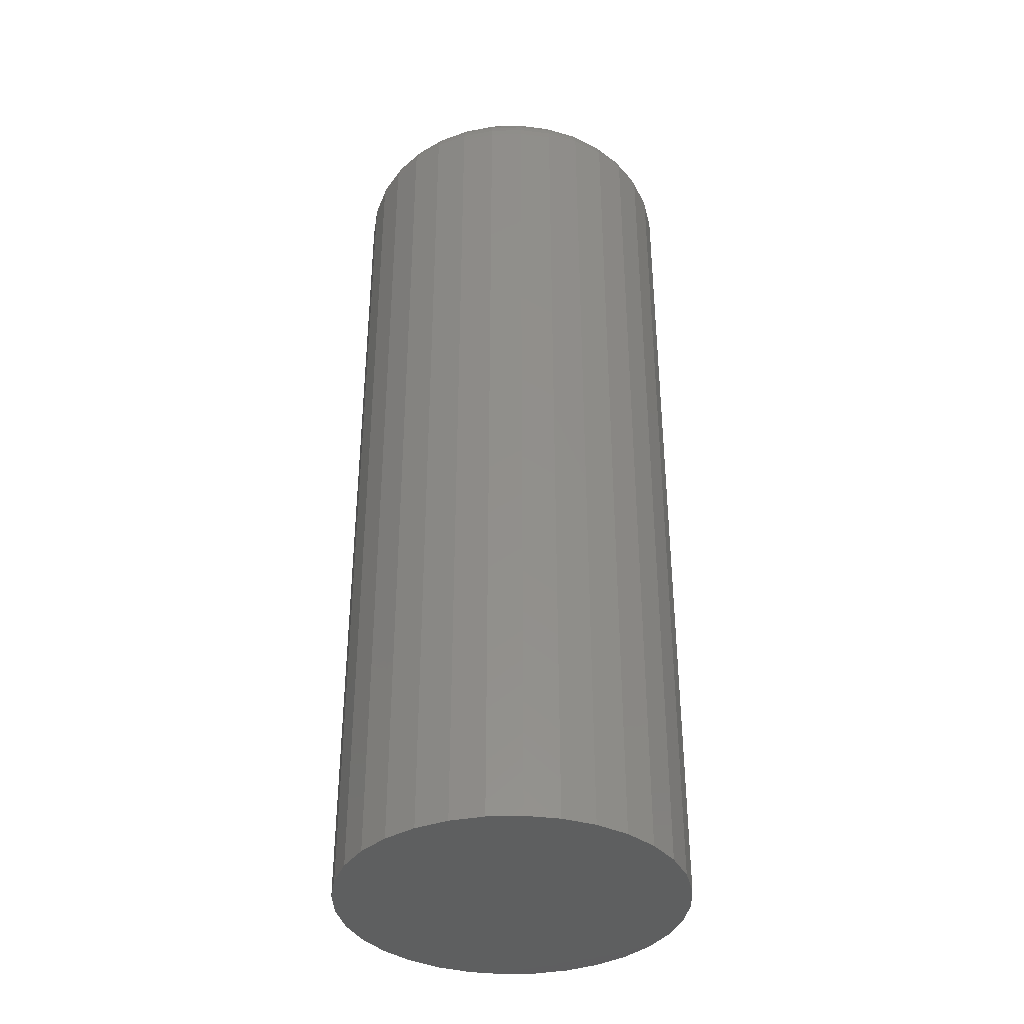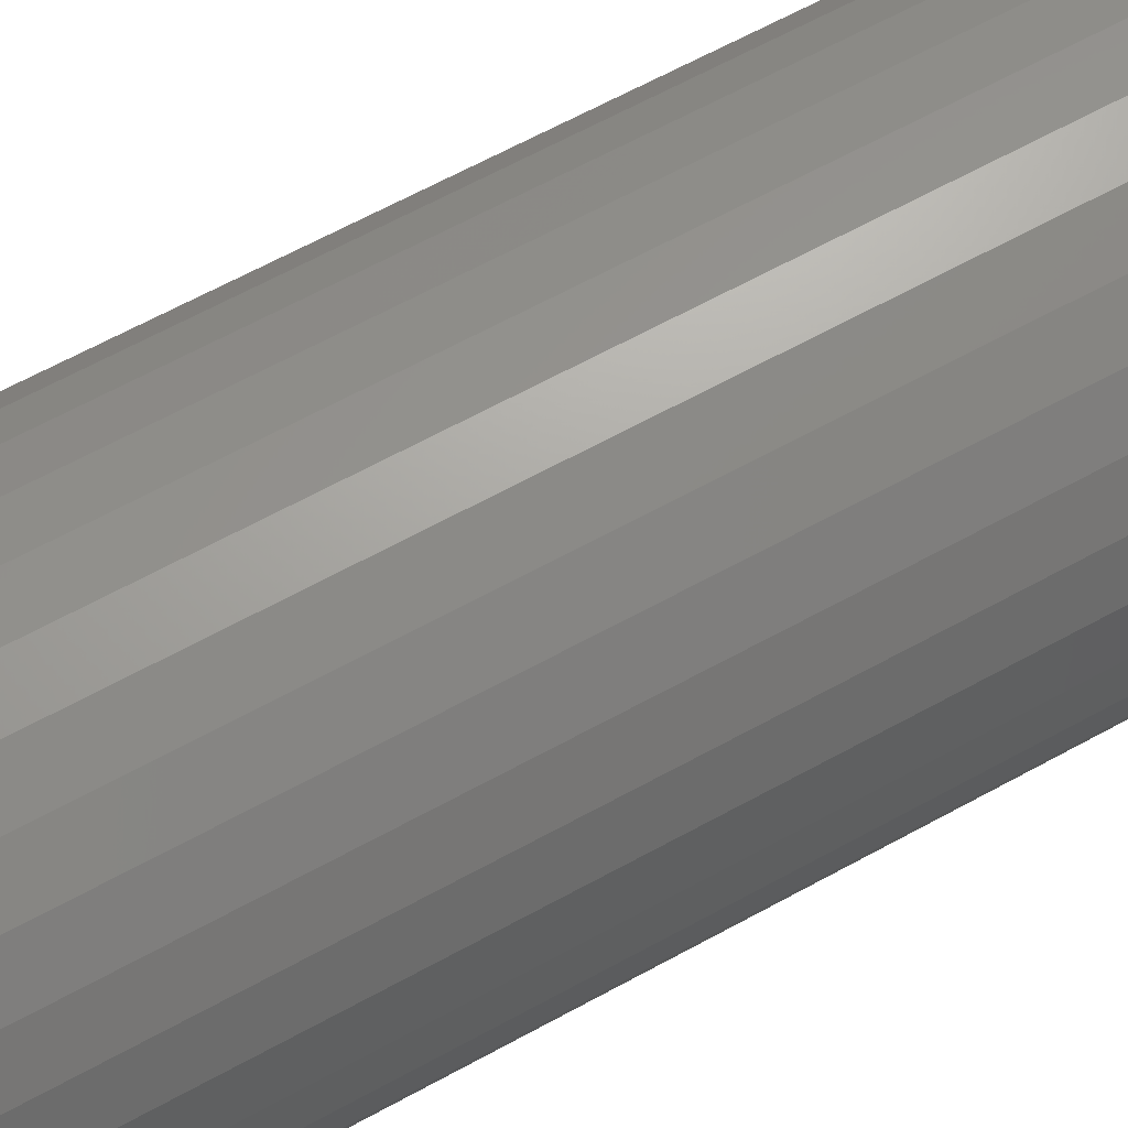
<metadata>
{"format":"stl","ext":"stl","renderer":"f3d","projection":"perspective","resolution":1024,"background":"white","views":[{"elev":-37.3,"azim":-48.4,"up":"+Y"},{"elev":63.5,"azim":-119.2,"up":"+Z"}]}
</metadata>
<code>
# stl→obj: 320 verts, 636 faces
v 0.005345 7.669e-18 0.1069
v 0.0262 8.827e-18 0.1049
v -0.01551 6.512e-18 0.1049
v -0.03557 5.398e-18 0.09877
v 0.04626 9.94e-18 0.09877
v -0.05405 4.372e-18 0.08889
v 0.06474 1.097e-17 0.08889
v 0.04626 9.94e-18 -0.09877
v -0.03557 5.398e-18 -0.09877
v 0.06474 1.097e-17 -0.08889
v -0.01551 6.512e-18 -0.1049
v 0.0262 8.827e-18 -0.1049
v 0.005345 7.669e-18 -0.1069
v -0.05405 4.372e-18 -0.08889
v -0.07025 3.473e-18 -0.0756
v 0.08094 1.187e-17 -0.0756
v -0.08355 2.735e-18 -0.05939
v 0.09424 1.26e-17 -0.05939
v -0.09342 2.186e-18 -0.04091
v 0.1041 1.315e-17 -0.04091
v -0.09951 1.849e-18 -0.02086
v 0.1102 1.349e-17 -0.02086
v -0.1016 1.735e-18 -5.775e-17
v 0.1123 1.36e-17 -6.264e-17
v -0.09951 1.849e-18 0.02086
v 0.1102 1.349e-17 0.02086
v -0.09342 2.186e-18 0.04091
v 0.1041 1.315e-17 0.04091
v -0.08355 2.735e-18 0.05939
v 0.09424 1.26e-17 0.05939
v -0.07025 3.473e-18 0.0756
v 0.08094 1.187e-17 0.0756
v 0.1435 -0.03125 -1.735e-16
v 0.1435 -0.75 -1.692e-17
v 0.1408 -0.03125 -0.02695
v 0.1408 -0.75 -0.02695
v 0.133 -0.03125 -0.05287
v 0.133 -0.75 -0.05287
v 0.1202 -0.03125 -0.07676
v 0.1202 -0.75 -0.07676
v 0.103 -0.03125 -0.09769
v 0.103 -0.75 -0.09769
v 0.0821 -0.03125 -0.1149
v 0.0821 -0.75 -0.1149
v 0.05822 -0.03125 -0.1276
v 0.05822 -0.75 -0.1276
v 0.0323 -0.03125 -0.1355
v 0.0323 -0.75 -0.1355
v 0.005345 -0.03125 -0.1382
v 0.005345 -0.75 -0.1382
v -0.02161 -0.03125 -0.1355
v -0.02161 -0.75 -0.1355
v -0.04753 -0.03125 -0.1276
v -0.04753 -0.75 -0.1276
v -0.07141 -0.03125 -0.1149
v -0.07141 -0.75 -0.1149
v -0.09235 -0.03125 -0.09769
v -0.09235 -0.75 -0.09769
v -0.1095 -0.03125 -0.07676
v -0.1095 -0.75 -0.07676
v -0.1223 -0.03125 -0.05287
v -0.1223 -0.75 -0.05287
v -0.1302 -0.03125 -0.02695
v -0.1302 -0.75 -0.02695
v -0.1328 -0.03125 1.692e-17
v -0.1328 -0.75 1.692e-17
v -0.1302 -0.03125 0.02695
v -0.1302 -0.75 0.02695
v -0.1223 -0.03125 0.05287
v -0.1223 -0.75 0.05287
v -0.1095 -0.03125 0.07676
v -0.1095 -0.75 0.07676
v -0.09235 -0.03125 0.09769
v -0.09235 -0.75 0.09769
v -0.07141 -0.03125 0.1149
v -0.07141 -0.75 0.1149
v -0.04753 -0.03125 0.1276
v -0.04753 -0.75 0.1276
v -0.02161 -0.03125 0.1355
v -0.02161 -0.75 0.1355
v 0.005345 -0.03125 0.1382
v 0.005345 -0.75 0.1382
v 0.0323 -0.03125 0.1355
v 0.0323 -0.75 0.1355
v 0.05822 -0.03125 0.1276
v 0.05822 -0.75 0.1276
v 0.0821 -0.03125 0.1149
v 0.0821 -0.75 0.1149
v 0.103 -0.03125 0.09769
v 0.103 -0.75 0.09769
v 0.1202 -0.03125 0.07676
v 0.1202 -0.75 0.07676
v 0.133 -0.03125 0.05287
v 0.133 -0.75 0.05287
v 0.1408 -0.03125 0.02695
v 0.1408 -0.75 0.02695
v -0.1322 -0.02515 -2.776e-17
v -0.1296 -0.02515 0.02684
v -0.1304 -0.01929 -3.469e-17
v -0.1278 -0.01929 0.02649
v -0.1275 -0.01389 -2.776e-17
v -0.125 -0.01389 0.02593
v -0.1237 -0.009153 -3.469e-17
v -0.1212 -0.009153 0.02517
v -0.1189 -0.005267 -2.776e-17
v -0.1165 -0.005267 0.02424
v -0.1135 -0.002379 -3.469e-17
v -0.1112 -0.002379 0.02319
v -0.1077 -0.0006005 -3.469e-17
v -0.1055 -0.0006005 0.02205
v 0.1403 -0.02515 0.02684
v 0.1429 -0.02515 -1.041e-16
v 0.1385 -0.01929 0.02649
v 0.1411 -0.01929 -1.041e-16
v 0.1357 -0.01389 0.02593
v 0.1382 -0.01389 -1.041e-16
v 0.1319 -0.009153 0.02517
v 0.1344 -0.009153 -1.041e-16
v 0.1272 -0.005267 0.02424
v 0.1296 -0.005267 -1.041e-16
v 0.1219 -0.002379 0.02319
v 0.1242 -0.002379 -1.041e-16
v 0.1162 -0.0006005 0.02205
v 0.1183 -0.0006005 -9.714e-17
v 0.1324 -0.02515 0.05264
v 0.1308 -0.01929 0.05196
v 0.1281 -0.01389 0.05086
v 0.1245 -0.009153 0.04937
v 0.1202 -0.005267 0.04756
v 0.1152 -0.002379 0.04549
v 0.1097 -0.0006005 0.04324
v 0.1197 -0.02515 0.07642
v 0.1182 -0.01929 0.07543
v 0.1158 -0.01389 0.07383
v 0.1126 -0.009153 0.07167
v 0.1087 -0.005267 0.06904
v 0.1042 -0.002379 0.06604
v 0.09931 -0.0006005 0.06278
v 0.1026 -0.02515 0.09727
v 0.1014 -0.01929 0.09601
v 0.09931 -0.01389 0.09397
v 0.09657 -0.009153 0.09122
v 0.09322 -0.005267 0.08787
v 0.0894 -0.002379 0.08405
v 0.08525 -0.0006005 0.07991
v 0.08177 -0.02515 0.1144
v 0.08078 -0.01929 0.1129
v 0.07918 -0.01389 0.1105
v 0.07702 -0.009153 0.1073
v 0.07439 -0.005267 0.1033
v 0.07138 -0.002379 0.09883
v 0.06813 -0.0006005 0.09396
v 0.05799 -0.02515 0.1271
v 0.05731 -0.01929 0.1254
v 0.0562 -0.01389 0.1228
v 0.05471 -0.009153 0.1192
v 0.0529 -0.005267 0.1148
v 0.05083 -0.002379 0.1098
v 0.04859 -0.0006005 0.1044
v 0.03218 -0.02515 0.1349
v 0.03183 -0.01929 0.1332
v 0.03127 -0.01389 0.1303
v 0.03051 -0.009153 0.1265
v 0.02959 -0.005267 0.1219
v 0.02854 -0.002379 0.1166
v 0.02739 -0.0006005 0.1108
v 0.005345 -0.02515 0.1376
v 0.005345 -0.01929 0.1358
v 0.005345 -0.01389 0.1329
v 0.005345 -0.009153 0.129
v 0.005345 -0.005267 0.1243
v 0.005345 -0.002379 0.1189
v 0.005345 -0.0006005 0.113
v -0.02149 -0.02515 0.1349
v -0.02114 -0.01929 0.1332
v -0.02058 -0.01389 0.1303
v -0.01982 -0.009153 0.1265
v -0.0189 -0.005267 0.1219
v -0.01784 -0.002379 0.1166
v -0.0167 -0.0006005 0.1108
v -0.0473 -0.02515 0.1271
v -0.04662 -0.01929 0.1254
v -0.04551 -0.01389 0.1228
v -0.04402 -0.009153 0.1192
v -0.04221 -0.005267 0.1148
v -0.04014 -0.002379 0.1098
v -0.0379 -0.0006005 0.1044
v -0.07108 -0.02515 0.1144
v -0.07009 -0.01929 0.1129
v -0.06849 -0.01389 0.1105
v -0.06633 -0.009153 0.1073
v -0.0637 -0.005267 0.1033
v -0.06069 -0.002379 0.09883
v -0.05744 -0.0006005 0.09396
v -0.09192 -0.02515 0.09727
v -0.09066 -0.01929 0.09601
v -0.08862 -0.01389 0.09397
v -0.08587 -0.009153 0.09122
v -0.08253 -0.005267 0.08787
v -0.07871 -0.002379 0.08405
v -0.07456 -0.0006005 0.07991
v -0.109 -0.02515 0.07642
v -0.1076 -0.01929 0.07543
v -0.1051 -0.01389 0.07383
v -0.1019 -0.009153 0.07167
v -0.09798 -0.005267 0.06904
v -0.09349 -0.002379 0.06604
v -0.08861 -0.0006005 0.06278
v -0.1217 -0.02515 0.05264
v -0.1201 -0.01929 0.05196
v -0.1174 -0.01389 0.05086
v -0.1138 -0.009153 0.04937
v -0.1095 -0.005267 0.04756
v -0.1045 -0.002379 0.04549
v -0.09906 -0.0006005 0.04324
v 0.1403 -0.02515 -0.02684
v 0.1385 -0.01929 -0.02649
v 0.1357 -0.01389 -0.02593
v 0.1319 -0.009153 -0.02517
v 0.1272 -0.005267 -0.02424
v 0.1219 -0.002379 -0.02319
v 0.1162 -0.0006005 -0.02205
v -0.1296 -0.02515 -0.02684
v -0.1278 -0.01929 -0.02649
v -0.125 -0.01389 -0.02593
v -0.1212 -0.009153 -0.02517
v -0.1165 -0.005267 -0.02424
v -0.1112 -0.002379 -0.02319
v -0.1055 -0.0006005 -0.02205
v -0.1217 -0.02515 -0.05264
v -0.1201 -0.01929 -0.05196
v -0.1174 -0.01389 -0.05086
v -0.1138 -0.009153 -0.04937
v -0.1095 -0.005267 -0.04756
v -0.1045 -0.002379 -0.04549
v -0.09906 -0.0006005 -0.04324
v -0.109 -0.02515 -0.07642
v -0.1076 -0.01929 -0.07543
v -0.1051 -0.01389 -0.07383
v -0.1019 -0.009153 -0.07167
v -0.09798 -0.005267 -0.06904
v -0.09349 -0.002379 -0.06604
v -0.08861 -0.0006005 -0.06278
v -0.09192 -0.02515 -0.09727
v -0.09066 -0.01929 -0.09601
v -0.08862 -0.01389 -0.09397
v -0.08587 -0.009153 -0.09122
v -0.08253 -0.005267 -0.08787
v -0.07871 -0.002379 -0.08405
v -0.07456 -0.0006005 -0.07991
v -0.07108 -0.02515 -0.1144
v -0.07009 -0.01929 -0.1129
v -0.06849 -0.01389 -0.1105
v -0.06633 -0.009153 -0.1073
v -0.0637 -0.005267 -0.1033
v -0.06069 -0.002379 -0.09883
v -0.05744 -0.0006005 -0.09396
v -0.0473 -0.02515 -0.1271
v -0.04662 -0.01929 -0.1254
v -0.04551 -0.01389 -0.1228
v -0.04402 -0.009153 -0.1192
v -0.04221 -0.005267 -0.1148
v -0.04014 -0.002379 -0.1098
v -0.0379 -0.0006005 -0.1044
v -0.02149 -0.02515 -0.1349
v -0.02114 -0.01929 -0.1332
v -0.02058 -0.01389 -0.1303
v -0.01982 -0.009153 -0.1265
v -0.0189 -0.005267 -0.1219
v -0.01784 -0.002379 -0.1166
v -0.0167 -0.0006005 -0.1108
v 0.005345 -0.02515 -0.1376
v 0.005345 -0.01929 -0.1358
v 0.005345 -0.01389 -0.1329
v 0.005345 -0.009153 -0.129
v 0.005345 -0.005267 -0.1243
v 0.005345 -0.002379 -0.1189
v 0.005345 -0.0006005 -0.113
v 0.03218 -0.02515 -0.1349
v 0.03183 -0.01929 -0.1332
v 0.03127 -0.01389 -0.1303
v 0.03051 -0.009153 -0.1265
v 0.02959 -0.005267 -0.1219
v 0.02854 -0.002379 -0.1166
v 0.02739 -0.0006005 -0.1108
v 0.05799 -0.02515 -0.1271
v 0.05731 -0.01929 -0.1254
v 0.0562 -0.01389 -0.1228
v 0.05471 -0.009153 -0.1192
v 0.0529 -0.005267 -0.1148
v 0.05083 -0.002379 -0.1098
v 0.04859 -0.0006005 -0.1044
v 0.08177 -0.02515 -0.1144
v 0.08078 -0.01929 -0.1129
v 0.07918 -0.01389 -0.1105
v 0.07702 -0.009153 -0.1073
v 0.07439 -0.005267 -0.1033
v 0.07138 -0.002379 -0.09883
v 0.06813 -0.0006005 -0.09396
v 0.1026 -0.02515 -0.09727
v 0.1014 -0.01929 -0.09601
v 0.09931 -0.01389 -0.09397
v 0.09657 -0.009153 -0.09122
v 0.09322 -0.005267 -0.08787
v 0.0894 -0.002379 -0.08405
v 0.08525 -0.0006005 -0.07991
v 0.1197 -0.02515 -0.07642
v 0.1182 -0.01929 -0.07543
v 0.1158 -0.01389 -0.07383
v 0.1126 -0.009153 -0.07167
v 0.1087 -0.005267 -0.06904
v 0.1042 -0.002379 -0.06604
v 0.09931 -0.0006005 -0.06278
v 0.1324 -0.02515 -0.05264
v 0.1308 -0.01929 -0.05196
v 0.1281 -0.01389 -0.05086
v 0.1245 -0.009153 -0.04937
v 0.1202 -0.005267 -0.04756
v 0.1152 -0.002379 -0.04549
v 0.1097 -0.0006005 -0.04324
f 1 2 3
f 4 3 2
f 5 4 2
f 6 4 5
f 7 6 5
f 8 9 10
f 11 9 8
f 12 11 8
f 13 11 12
f 9 14 10
f 10 14 15
f 10 15 16
f 16 15 17
f 16 17 18
f 18 17 19
f 18 19 20
f 20 19 21
f 20 21 22
f 22 21 23
f 22 23 24
f 24 23 25
f 24 25 26
f 26 25 27
f 26 27 28
f 28 27 29
f 28 29 30
f 30 29 31
f 30 31 32
f 32 31 6
f 32 6 7
f 33 34 35
f 35 34 36
f 35 36 37
f 37 36 38
f 37 38 39
f 39 38 40
f 39 40 41
f 41 40 42
f 41 42 43
f 43 42 44
f 43 44 45
f 45 44 46
f 45 46 47
f 47 46 48
f 47 48 49
f 49 48 50
f 49 50 51
f 51 50 52
f 51 52 53
f 53 52 54
f 53 54 55
f 55 54 56
f 55 56 57
f 57 56 58
f 57 58 59
f 59 58 60
f 59 60 61
f 61 60 62
f 61 62 63
f 63 62 64
f 63 64 65
f 65 64 66
f 65 66 67
f 67 66 68
f 67 68 69
f 69 68 70
f 69 70 71
f 71 70 72
f 71 72 73
f 73 72 74
f 73 74 75
f 75 74 76
f 75 76 77
f 77 76 78
f 77 78 79
f 79 78 80
f 79 80 81
f 81 80 82
f 81 82 83
f 83 82 84
f 83 84 85
f 85 84 86
f 85 86 87
f 87 86 88
f 87 88 89
f 89 88 90
f 89 90 91
f 91 90 92
f 91 92 93
f 93 92 94
f 93 94 95
f 95 94 96
f 95 96 33
f 33 96 34
f 65 67 97
f 97 67 98
f 97 98 99
f 99 98 100
f 99 100 101
f 101 100 102
f 101 102 103
f 103 102 104
f 103 104 105
f 105 104 106
f 105 106 107
f 107 106 108
f 107 108 109
f 109 108 110
f 109 110 23
f 23 110 25
f 95 33 111
f 111 33 112
f 111 112 113
f 113 112 114
f 113 114 115
f 115 114 116
f 115 116 117
f 117 116 118
f 117 118 119
f 119 118 120
f 119 120 121
f 121 120 122
f 121 122 123
f 123 122 124
f 123 124 26
f 26 124 24
f 93 95 125
f 125 95 111
f 125 111 126
f 126 111 113
f 126 113 127
f 127 113 115
f 127 115 128
f 128 115 117
f 128 117 129
f 129 117 119
f 129 119 130
f 130 119 121
f 130 121 131
f 131 121 123
f 131 123 28
f 28 123 26
f 91 93 132
f 132 93 125
f 132 125 133
f 133 125 126
f 133 126 134
f 134 126 127
f 134 127 135
f 135 127 128
f 135 128 136
f 136 128 129
f 136 129 137
f 137 129 130
f 137 130 138
f 138 130 131
f 138 131 30
f 30 131 28
f 89 91 139
f 139 91 132
f 139 132 140
f 140 132 133
f 140 133 141
f 141 133 134
f 141 134 142
f 142 134 135
f 142 135 143
f 143 135 136
f 143 136 144
f 144 136 137
f 144 137 145
f 145 137 138
f 145 138 32
f 32 138 30
f 87 89 146
f 146 89 139
f 146 139 147
f 147 139 140
f 147 140 148
f 148 140 141
f 148 141 149
f 149 141 142
f 149 142 150
f 150 142 143
f 150 143 151
f 151 143 144
f 151 144 152
f 152 144 145
f 152 145 7
f 7 145 32
f 85 87 153
f 153 87 146
f 153 146 154
f 154 146 147
f 154 147 155
f 155 147 148
f 155 148 156
f 156 148 149
f 156 149 157
f 157 149 150
f 157 150 158
f 158 150 151
f 158 151 159
f 159 151 152
f 159 152 5
f 5 152 7
f 83 85 160
f 160 85 153
f 160 153 161
f 161 153 154
f 161 154 162
f 162 154 155
f 162 155 163
f 163 155 156
f 163 156 164
f 164 156 157
f 164 157 165
f 165 157 158
f 165 158 166
f 166 158 159
f 166 159 2
f 2 159 5
f 81 83 167
f 167 83 160
f 167 160 168
f 168 160 161
f 168 161 169
f 169 161 162
f 169 162 170
f 170 162 163
f 170 163 171
f 171 163 164
f 171 164 172
f 172 164 165
f 172 165 173
f 173 165 166
f 173 166 1
f 1 166 2
f 79 81 174
f 174 81 167
f 174 167 175
f 175 167 168
f 175 168 176
f 176 168 169
f 176 169 177
f 177 169 170
f 177 170 178
f 178 170 171
f 178 171 179
f 179 171 172
f 179 172 180
f 180 172 173
f 180 173 3
f 3 173 1
f 77 79 181
f 181 79 174
f 181 174 182
f 182 174 175
f 182 175 183
f 183 175 176
f 183 176 184
f 184 176 177
f 184 177 185
f 185 177 178
f 185 178 186
f 186 178 179
f 186 179 187
f 187 179 180
f 187 180 4
f 4 180 3
f 75 77 188
f 188 77 181
f 188 181 189
f 189 181 182
f 189 182 190
f 190 182 183
f 190 183 191
f 191 183 184
f 191 184 192
f 192 184 185
f 192 185 193
f 193 185 186
f 193 186 194
f 194 186 187
f 194 187 6
f 6 187 4
f 73 75 195
f 195 75 188
f 195 188 196
f 196 188 189
f 196 189 197
f 197 189 190
f 197 190 198
f 198 190 191
f 198 191 199
f 199 191 192
f 199 192 200
f 200 192 193
f 200 193 201
f 201 193 194
f 201 194 31
f 31 194 6
f 71 73 202
f 202 73 195
f 202 195 203
f 203 195 196
f 203 196 204
f 204 196 197
f 204 197 205
f 205 197 198
f 205 198 206
f 206 198 199
f 206 199 207
f 207 199 200
f 207 200 208
f 208 200 201
f 208 201 29
f 29 201 31
f 69 71 209
f 209 71 202
f 209 202 210
f 210 202 203
f 210 203 211
f 211 203 204
f 211 204 212
f 212 204 205
f 212 205 213
f 213 205 206
f 213 206 214
f 214 206 207
f 214 207 215
f 215 207 208
f 215 208 27
f 27 208 29
f 67 69 98
f 98 69 209
f 98 209 100
f 100 209 210
f 100 210 102
f 102 210 211
f 102 211 104
f 104 211 212
f 104 212 106
f 106 212 213
f 106 213 108
f 108 213 214
f 108 214 110
f 110 214 215
f 110 215 25
f 25 215 27
f 33 35 112
f 112 35 216
f 112 216 114
f 114 216 217
f 114 217 116
f 116 217 218
f 116 218 118
f 118 218 219
f 118 219 120
f 120 219 220
f 120 220 122
f 122 220 221
f 122 221 124
f 124 221 222
f 124 222 24
f 24 222 22
f 63 65 223
f 223 65 97
f 223 97 224
f 224 97 99
f 224 99 225
f 225 99 101
f 225 101 226
f 226 101 103
f 226 103 227
f 227 103 105
f 227 105 228
f 228 105 107
f 228 107 229
f 229 107 109
f 229 109 21
f 21 109 23
f 61 63 230
f 230 63 223
f 230 223 231
f 231 223 224
f 231 224 232
f 232 224 225
f 232 225 233
f 233 225 226
f 233 226 234
f 234 226 227
f 234 227 235
f 235 227 228
f 235 228 236
f 236 228 229
f 236 229 19
f 19 229 21
f 59 61 237
f 237 61 230
f 237 230 238
f 238 230 231
f 238 231 239
f 239 231 232
f 239 232 240
f 240 232 233
f 240 233 241
f 241 233 234
f 241 234 242
f 242 234 235
f 242 235 243
f 243 235 236
f 243 236 17
f 17 236 19
f 57 59 244
f 244 59 237
f 244 237 245
f 245 237 238
f 245 238 246
f 246 238 239
f 246 239 247
f 247 239 240
f 247 240 248
f 248 240 241
f 248 241 249
f 249 241 242
f 249 242 250
f 250 242 243
f 250 243 15
f 15 243 17
f 55 57 251
f 251 57 244
f 251 244 252
f 252 244 245
f 252 245 253
f 253 245 246
f 253 246 254
f 254 246 247
f 254 247 255
f 255 247 248
f 255 248 256
f 256 248 249
f 256 249 257
f 257 249 250
f 257 250 14
f 14 250 15
f 53 55 258
f 258 55 251
f 258 251 259
f 259 251 252
f 259 252 260
f 260 252 253
f 260 253 261
f 261 253 254
f 261 254 262
f 262 254 255
f 262 255 263
f 263 255 256
f 263 256 264
f 264 256 257
f 264 257 9
f 9 257 14
f 51 53 265
f 265 53 258
f 265 258 266
f 266 258 259
f 266 259 267
f 267 259 260
f 267 260 268
f 268 260 261
f 268 261 269
f 269 261 262
f 269 262 270
f 270 262 263
f 270 263 271
f 271 263 264
f 271 264 11
f 11 264 9
f 49 51 272
f 272 51 265
f 272 265 273
f 273 265 266
f 273 266 274
f 274 266 267
f 274 267 275
f 275 267 268
f 275 268 276
f 276 268 269
f 276 269 277
f 277 269 270
f 277 270 278
f 278 270 271
f 278 271 13
f 13 271 11
f 47 49 279
f 279 49 272
f 279 272 280
f 280 272 273
f 280 273 281
f 281 273 274
f 281 274 282
f 282 274 275
f 282 275 283
f 283 275 276
f 283 276 284
f 284 276 277
f 284 277 285
f 285 277 278
f 285 278 12
f 12 278 13
f 45 47 286
f 286 47 279
f 286 279 287
f 287 279 280
f 287 280 288
f 288 280 281
f 288 281 289
f 289 281 282
f 289 282 290
f 290 282 283
f 290 283 291
f 291 283 284
f 291 284 292
f 292 284 285
f 292 285 8
f 8 285 12
f 43 45 293
f 293 45 286
f 293 286 294
f 294 286 287
f 294 287 295
f 295 287 288
f 295 288 296
f 296 288 289
f 296 289 297
f 297 289 290
f 297 290 298
f 298 290 291
f 298 291 299
f 299 291 292
f 299 292 10
f 10 292 8
f 41 43 300
f 300 43 293
f 300 293 301
f 301 293 294
f 301 294 302
f 302 294 295
f 302 295 303
f 303 295 296
f 303 296 304
f 304 296 297
f 304 297 305
f 305 297 298
f 305 298 306
f 306 298 299
f 306 299 16
f 16 299 10
f 39 41 307
f 307 41 300
f 307 300 308
f 308 300 301
f 308 301 309
f 309 301 302
f 309 302 310
f 310 302 303
f 310 303 311
f 311 303 304
f 311 304 312
f 312 304 305
f 312 305 313
f 313 305 306
f 313 306 18
f 18 306 16
f 37 39 314
f 314 39 307
f 314 307 315
f 315 307 308
f 315 308 316
f 316 308 309
f 316 309 317
f 317 309 310
f 317 310 318
f 318 310 311
f 318 311 319
f 319 311 312
f 319 312 320
f 320 312 313
f 320 313 20
f 20 313 18
f 35 37 216
f 216 37 314
f 216 314 217
f 217 314 315
f 217 315 218
f 218 315 316
f 218 316 219
f 219 316 317
f 219 317 220
f 220 317 318
f 220 318 221
f 221 318 319
f 221 319 222
f 222 319 320
f 222 320 22
f 22 320 20
f 80 84 82
f 84 80 78
f 84 78 86
f 46 52 48
f 48 52 50
f 86 78 88
f 88 78 76
f 88 76 90
f 90 76 74
f 90 74 92
f 92 74 72
f 92 72 94
f 94 72 70
f 94 70 96
f 96 70 68
f 96 68 34
f 34 68 66
f 34 66 36
f 36 66 64
f 36 64 38
f 38 64 62
f 38 62 40
f 40 62 60
f 40 60 42
f 42 60 58
f 42 58 44
f 44 58 56
f 44 56 46
f 46 56 54
f 46 54 52

</code>
